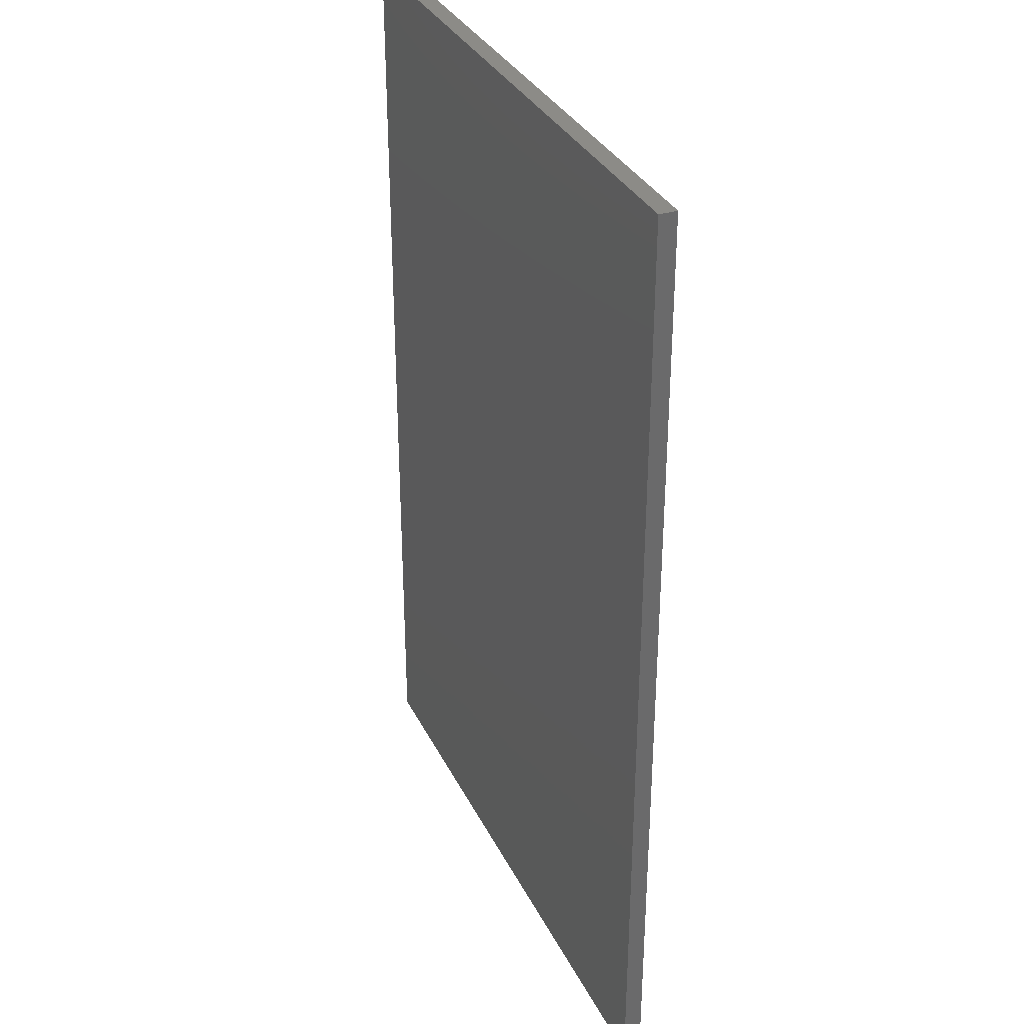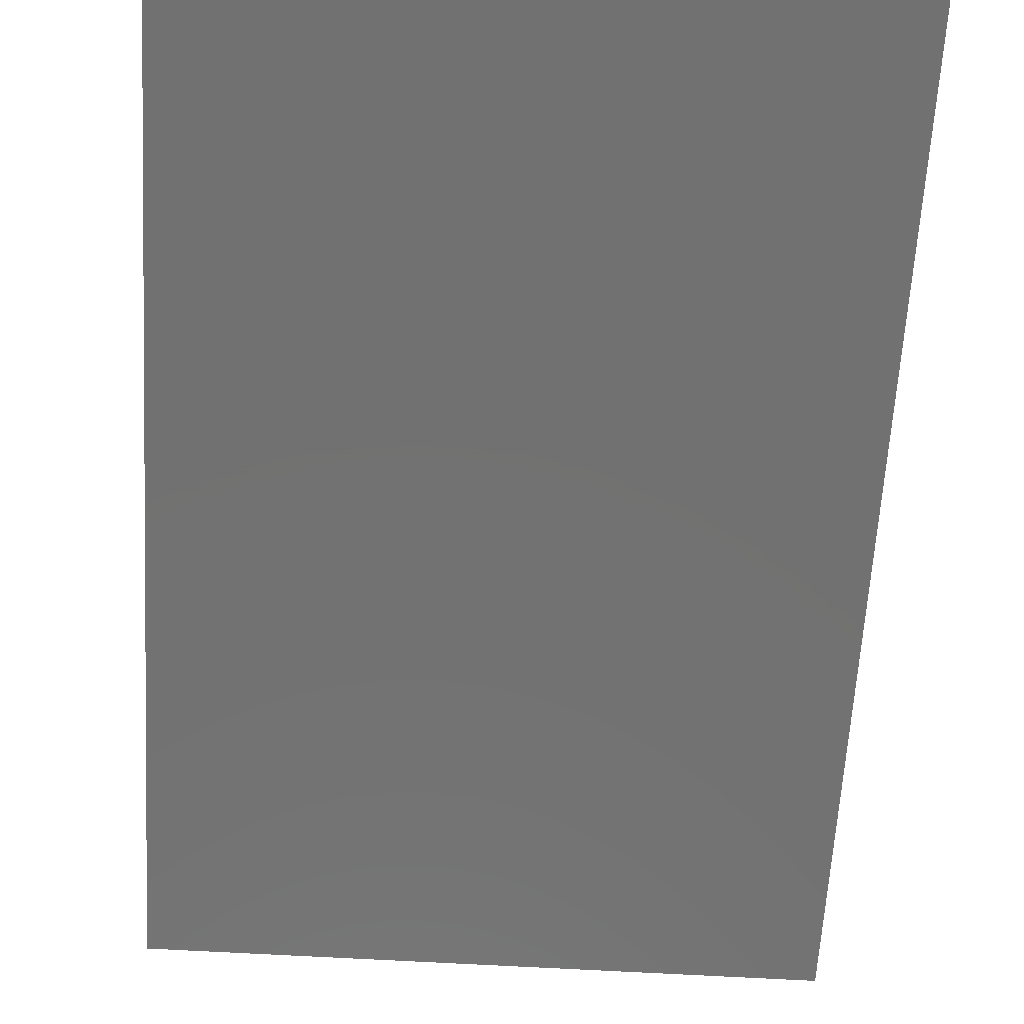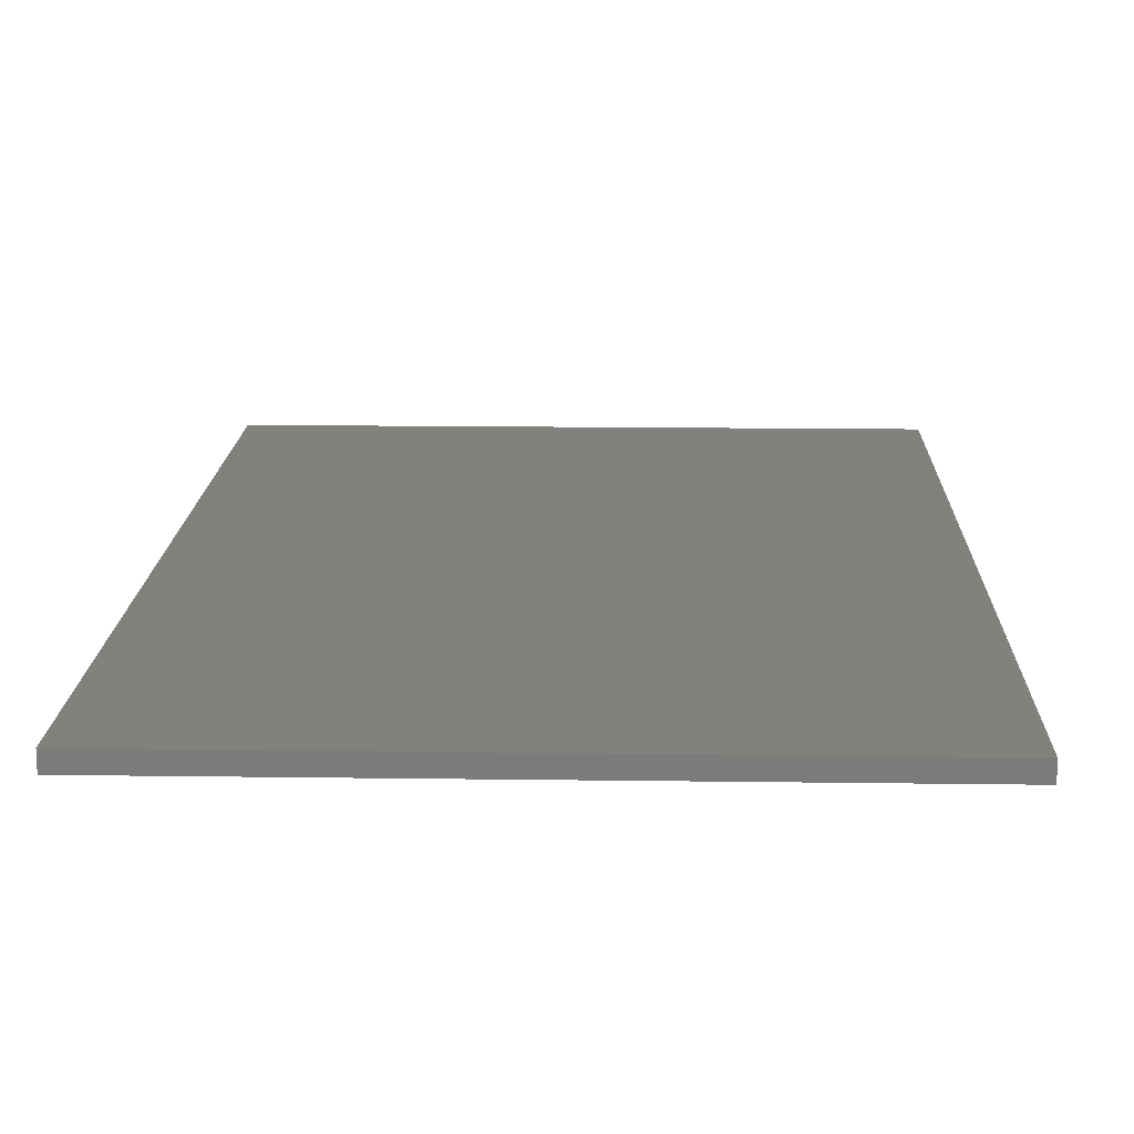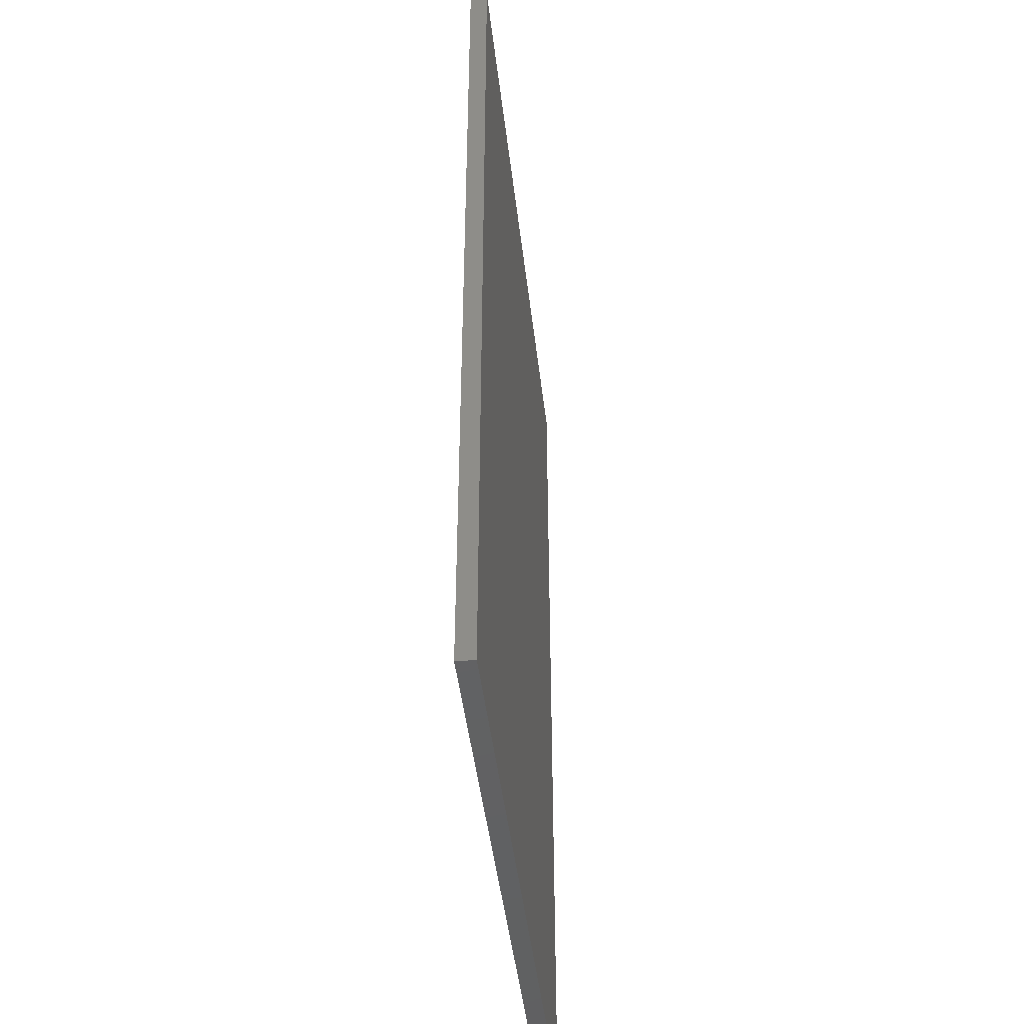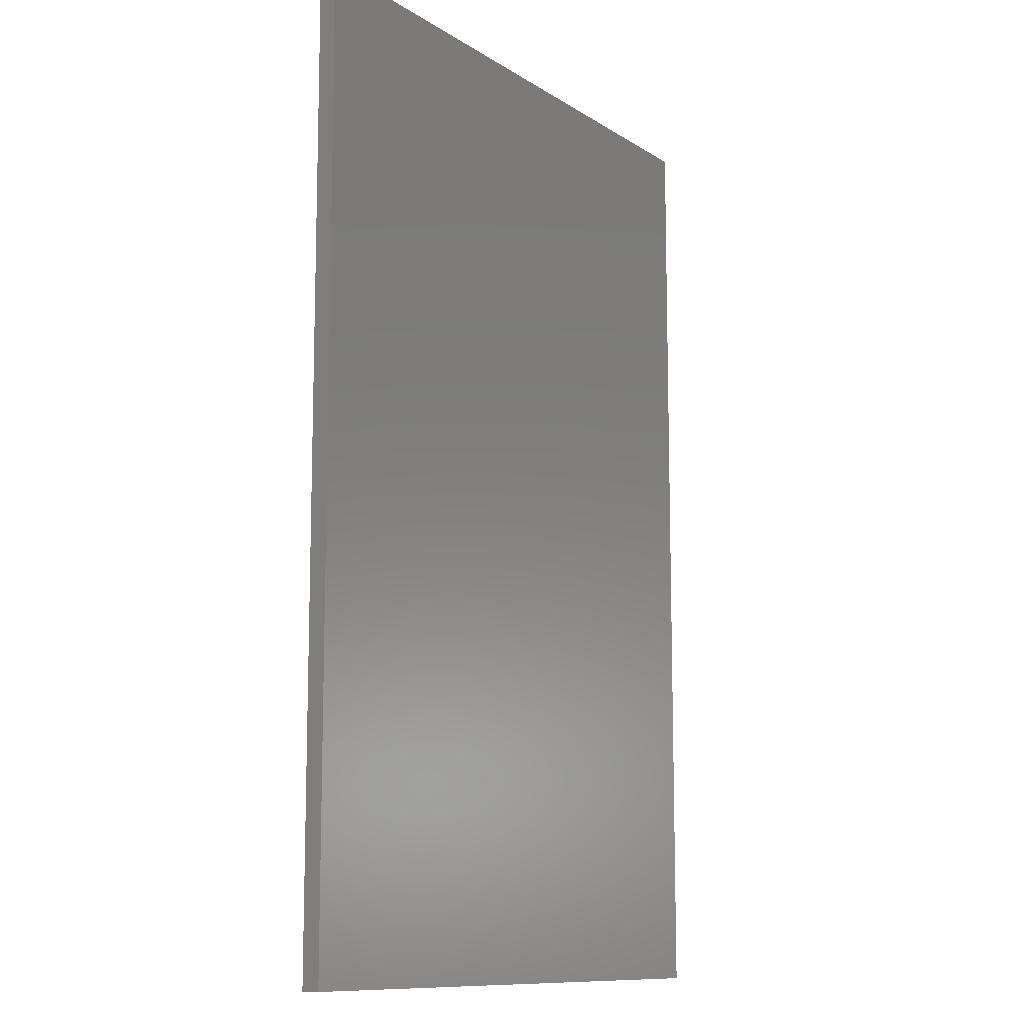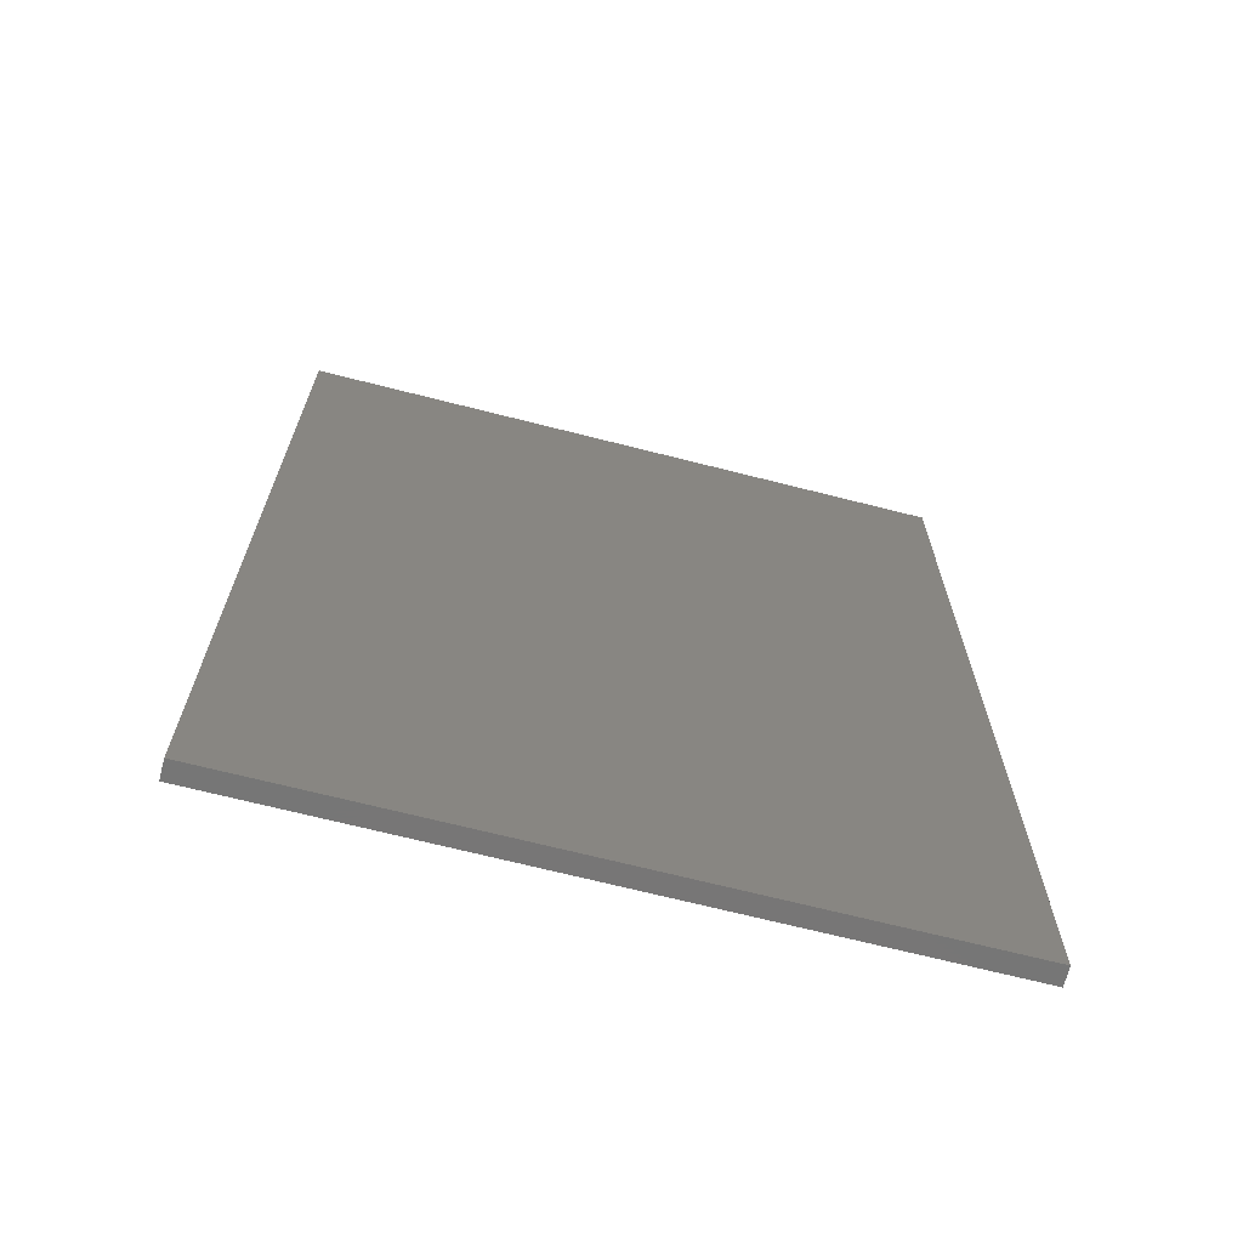
<metadata>
{"format":"stl","ext":"stl","renderer":"f3d","projection":"perspective","resolution":1024,"background":"white","views":[{"elev":33.2,"azim":66.9,"up":"+Y"},{"elev":-63.6,"azim":-3.4,"up":"+Z"},{"elev":15.1,"azim":1.7,"up":"+Z"},{"elev":-44.9,"azim":-83.5,"up":"+Y"},{"elev":-11.0,"azim":-56.5,"up":"+Y"},{"elev":-68.8,"azim":-14.3,"up":"+Y"}]}
</metadata>
<code>
# stl→obj: 8 verts, 12 faces
v 14.4 21.6 0.4
v 14.4 21.6 -0.4
v -14.4 21.6 -0.4
v -14.4 21.6 0.4
v -14.4 -21.6 -0.4
v 14.4 -21.6 -0.4
v 14.4 -21.6 0.4
v -14.4 -21.6 0.4
f 1 2 3
f 3 4 1
f 5 6 7
f 7 8 5
f 8 7 1
f 1 4 8
f 5 8 4
f 4 3 5
f 6 5 3
f 3 2 6
f 7 6 2
f 2 1 7

</code>
